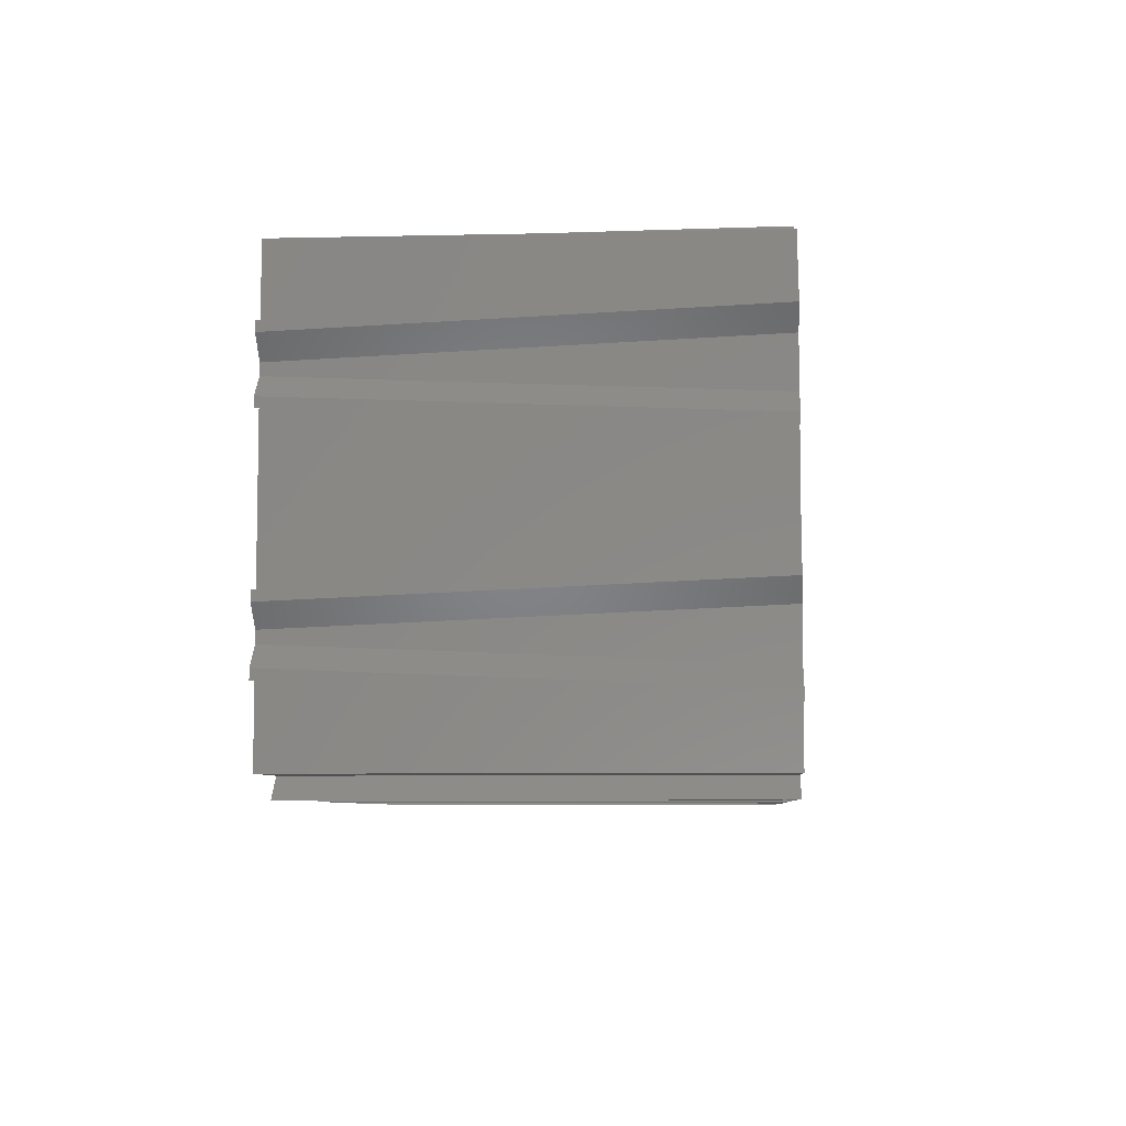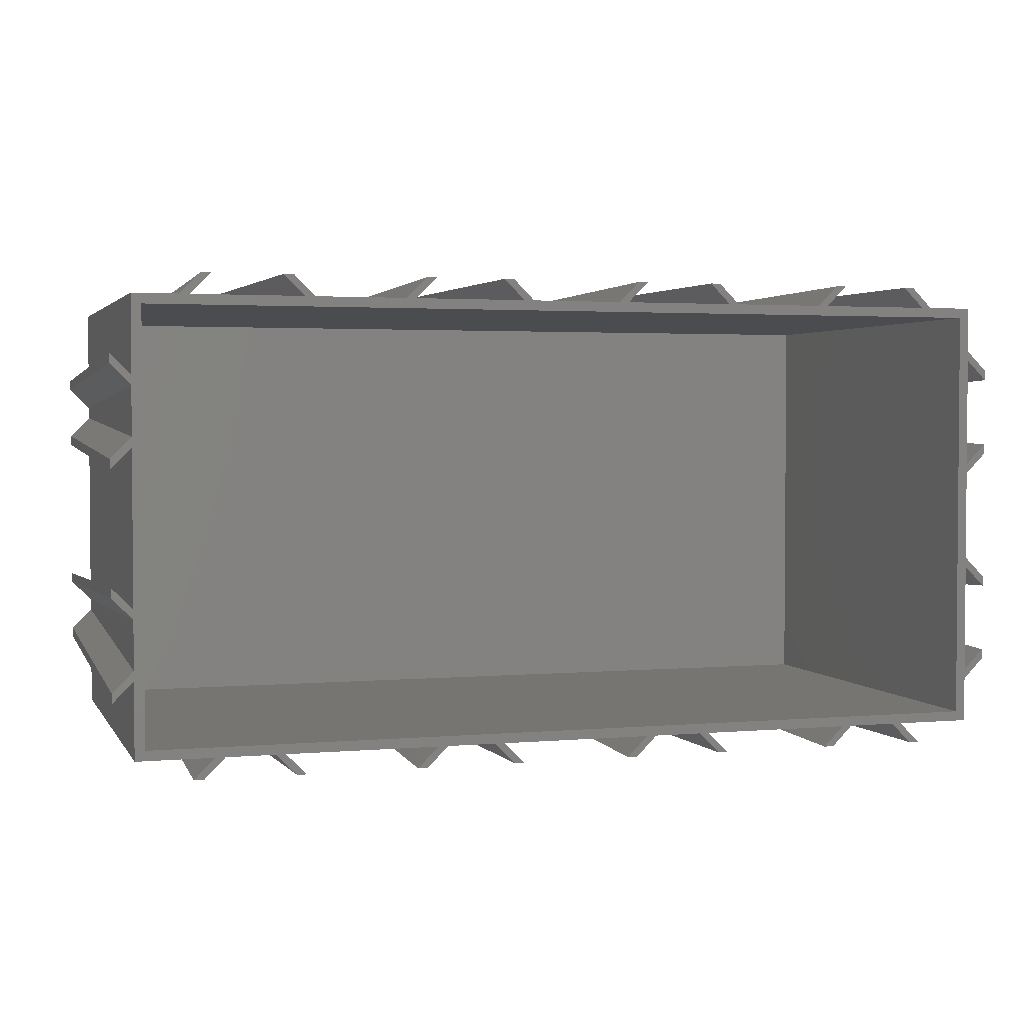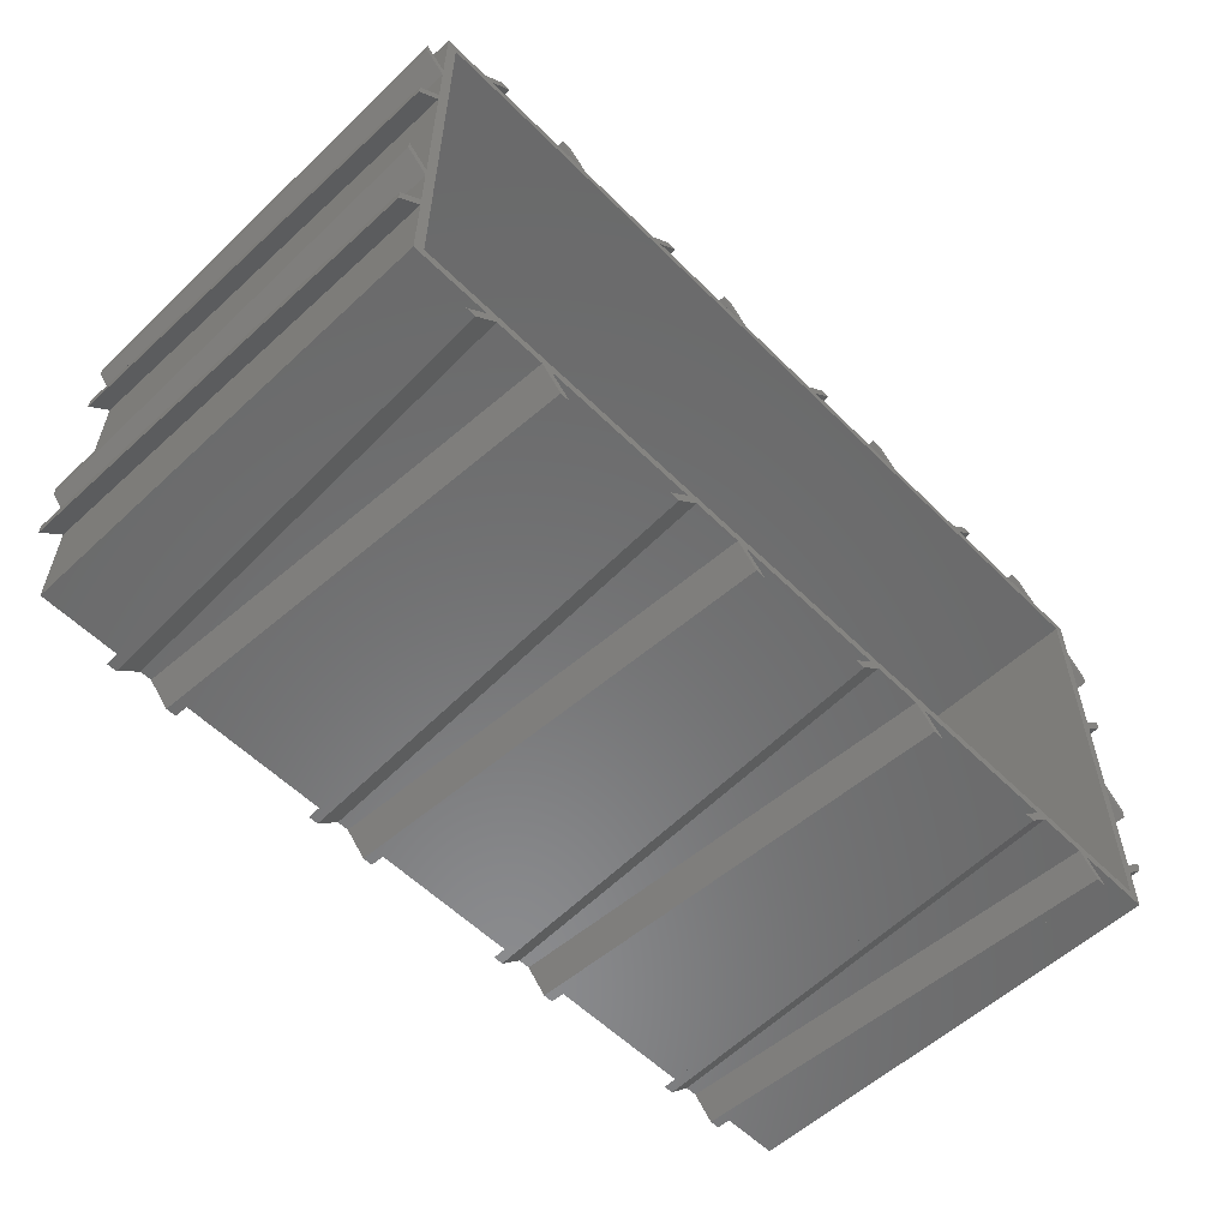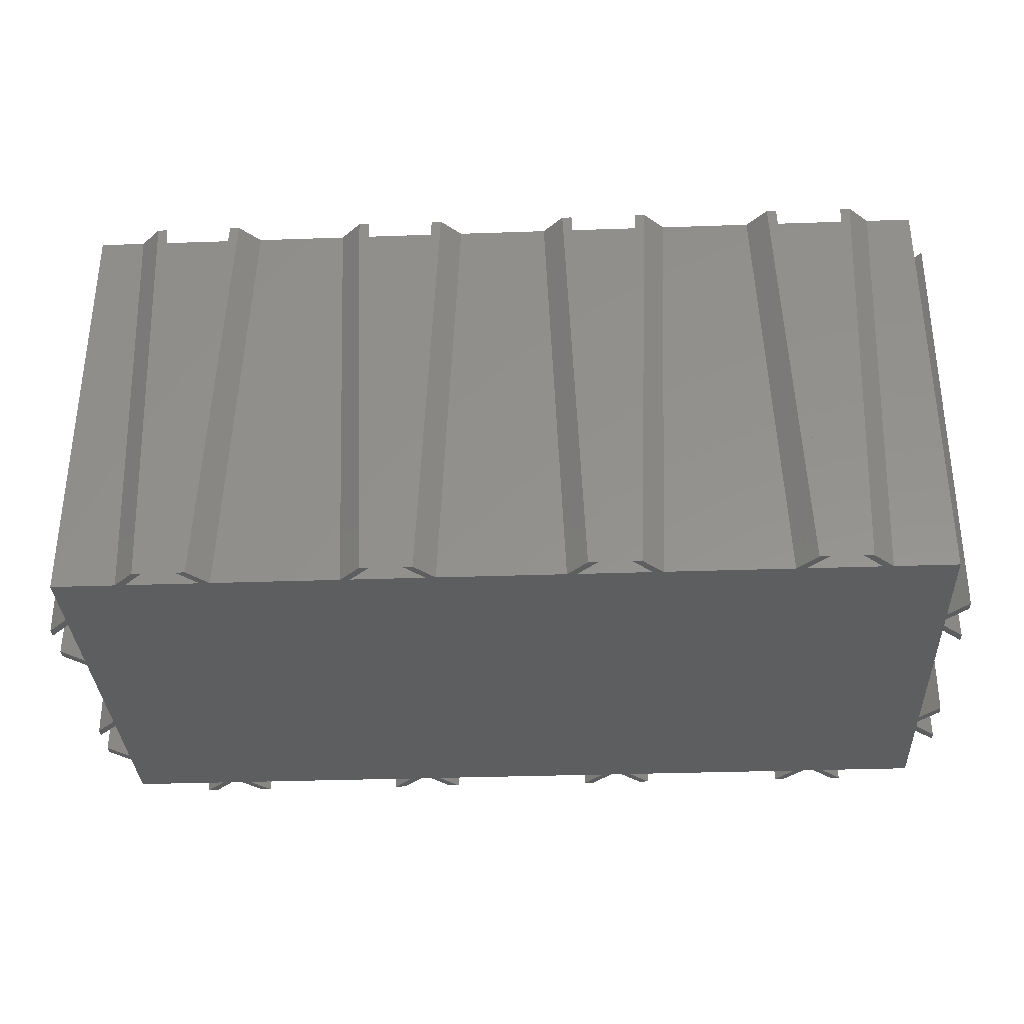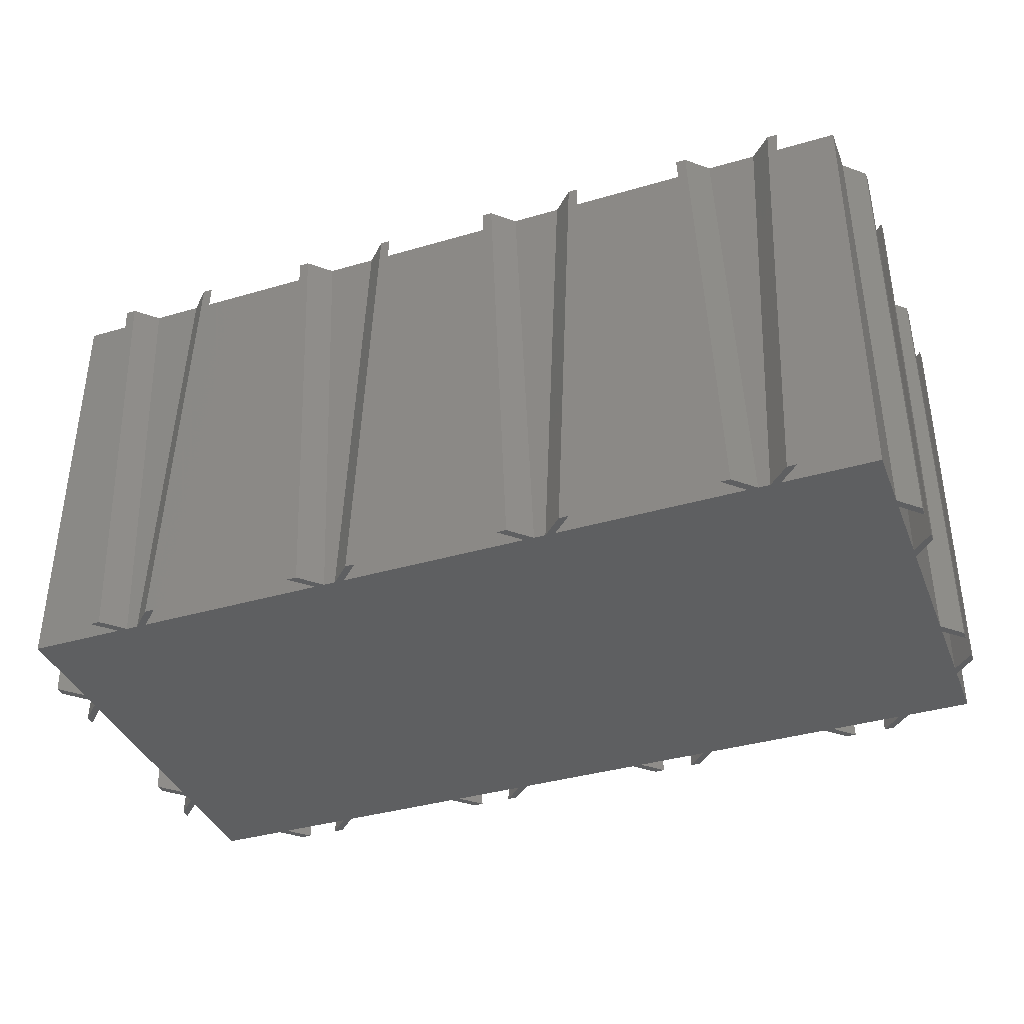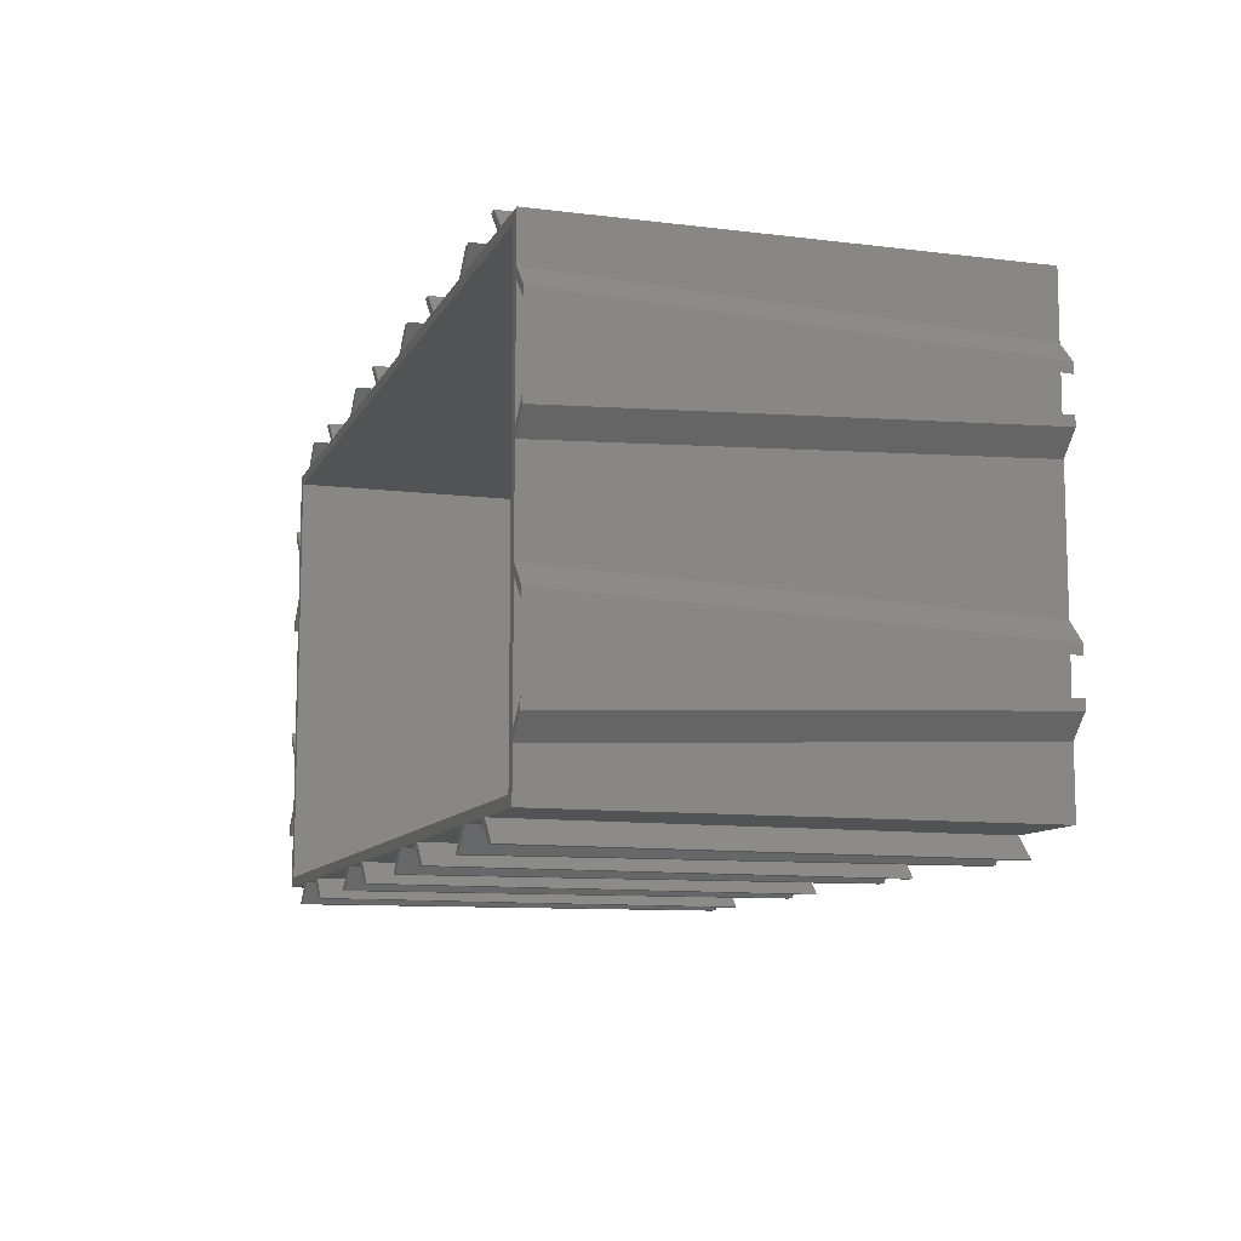
<metadata>
{"format":"stl","ext":"stl","renderer":"f3d","projection":"perspective","resolution":1024,"background":"white","views":[{"elev":-6.7,"azim":-86.2,"up":"+Y"},{"elev":2.6,"azim":-17.2,"up":"+Y"},{"elev":-56.7,"azim":-45.9,"up":"+Y"},{"elev":-33.6,"azim":-177.3,"up":"+Z"},{"elev":-37.9,"azim":20.4,"up":"+Z"},{"elev":-10.2,"azim":72.3,"up":"+Y"}]}
</metadata>
<code>
# stl→obj: 208 verts, 372 faces
v 0 0 64
v 0 16.84 0
v 0 0 0
v 0 19.51 64
v 0 64 0
v 0 52.95 64
v 0 64 64
v 0 50.28 0
v 0 48.84 0
v 0 20.95 64
v 0 51.51 64
v 0 18.28 0
v -3 22.51 64
v -3 23.95 64
v -3 54.51 64
v -3 55.95 64
v 22.44 67 64
v 24 64 64
v 25.44 64 64
v 21 67 64
v 54.44 67 64
v 56 64 64
v 57.44 64 64
v 53 67 64
v 86.44 67 64
v 88 64 64
v 89.44 64 64
v 85 67 64
v 118.4 67 64
v 120 64 64
v 121.4 64 64
v 117 67 64
v 126.6 62.56 64
v 128 57.44 64
v 128 64 64
v 128 56 64
v 128 40 64
v 128 38.56 64
v 128 25.44 64
v 126.6 1.44 64
v 128 24 64
v 128 8 64
v 128 6.56 64
v 1.44 62.56 64
v 131 54.44 64
v 131 53 64
v 131 41.56 64
v 131 43 64
v 131 22.44 64
v 131 21 64
v 131 9.56 64
v 131 11 64
v 128 0 64
v 108.5 0 64
v 107 0 64
v 76.49 0 64
v 75.05 0 64
v 44.49 0 64
v 1.44 1.44 64
v 43.05 0 64
v 12.49 0 64
v 11.05 0 64
v 105.5 -3 64
v 104 -3 64
v 73.49 -3 64
v 72.05 -3 64
v 41.49 -3 64
v 40.05 -3 64
v 9.49 -3 64
v 8.05 -3 64
v 128 41.23 0
v 128 22.77 0
v 128 64 0
v 128 54.77 0
v 128 42.67 0
v 128 53.33 0
v 128 0 0
v 128 9.227 0
v 128 10.67 0
v 128 21.33 0
v 118.8 64 0
v 21.33 64 0
v 53.33 64 0
v 22.77 64 0
v 85.33 64 0
v 54.77 64 0
v 117.3 64 0
v 86.77 64 0
v -3 51.84 0
v -3 53.28 0
v -3 19.84 0
v -3 21.28 0
v 12.16 -3 0
v 13.72 0 0
v 15.16 0 0
v 10.72 -3 0
v 44.16 -3 0
v 45.72 0 0
v 47.16 0 0
v 42.72 -3 0
v 76.16 -3 0
v 77.72 0 0
v 79.16 0 0
v 74.72 -3 0
v 108.2 -3 0
v 109.7 0 0
v 111.2 0 0
v 106.7 -3 0
v 131 12.23 0
v 131 13.67 0
v 131 19.77 0
v 131 18.33 0
v 131 44.23 0
v 131 45.67 0
v 131 51.77 0
v 131 50.33 0
v 115.8 67 0
v 114.3 67 0
v 83.77 67 0
v 82.33 67 0
v 51.77 67 0
v 50.33 67 0
v 19.77 67 0
v 18.33 67 0
v 1.44 62.56 1.44
v 1.44 1.44 1.44
v 126.6 1.44 1.44
v 126.6 62.56 1.44
v 10.67 64 0
v 12.23 67 0
v 13.67 67 0
v 9.227 64 0
v 11 67 64
v 9.56 67 64
v 8 64 64
v 6.56 64 64
v 19.84 -3 0
v 18.28 -5.07e-16 0
v 21.28 -3 0
v 16.84 -1.873e-16 0
v 19.51 -7.794e-16 64
v 20.95 -1.099e-15 64
v 22.51 -3 64
v 23.95 -3 64
v 42.67 64 0
v 44.23 67 0
v 45.67 67 0
v 41.23 64 0
v 43 67 64
v 41.56 67 64
v 40 64 64
v 38.56 64 64
v 51.84 -3 0
v 50.28 -5.07e-16 0
v 53.28 -3 0
v 48.84 -1.873e-16 0
v 51.51 -7.794e-16 64
v 52.95 -1.099e-15 64
v 54.51 -3 64
v 55.95 -3 64
v 74.67 64 0
v 76.23 67 0
v 77.67 67 0
v 73.23 64 0
v 75 67 64
v 73.56 67 64
v 72 64 64
v 70.56 64 64
v 83.84 -3 0
v 82.28 -5.07e-16 0
v 85.28 -3 0
v 80.84 -1.873e-16 0
v 83.51 -7.794e-16 64
v 84.95 -1.099e-15 64
v 86.51 -3 64
v 87.95 -3 64
v 106.7 64 0
v 108.2 67 0
v 109.7 67 0
v 105.2 64 0
v 107 67 64
v 105.6 67 64
v 104 64 64
v 102.6 64 64
v 115.8 -3 0
v 114.3 -5.07e-16 0
v 117.3 -3 0
v 112.8 -1.873e-16 0
v 115.5 -7.794e-16 64
v 117 -1.099e-15 64
v 118.5 -3 64
v 120 -3 64
v -3 12.16 0
v -2.796e-16 13.72 0
v -3 10.72 0
v -1.033e-16 15.16 0
v -4.299e-16 12.49 64
v -6.062e-16 11.05 64
v -3 9.49 64
v -3 8.05 64
v -3 44.16 0
v -2.796e-16 45.72 0
v -3 42.72 0
v -1.033e-16 47.16 0
v -4.299e-16 44.49 64
v -6.062e-16 43.05 64
v -3 41.49 64
v -3 40.05 64
f 1 2 3
f 2 1 4
f 5 6 7
f 6 5 8
f 9 10 11
f 10 9 12
f 13 10 14
f 10 13 4
f 15 6 16
f 6 15 11
f 17 18 19
f 18 17 20
f 21 22 23
f 22 21 24
f 25 26 27
f 26 25 28
f 29 30 31
f 30 29 32
f 33 34 35
f 34 33 36
f 36 33 37
f 37 33 38
f 38 33 39
f 40 39 33
f 39 40 41
f 41 40 42
f 42 40 43
f 31 33 35
f 30 33 31
f 27 33 30
f 26 33 27
f 23 33 26
f 22 33 23
f 44 22 19
f 44 19 18
f 22 44 33
f 6 44 7
f 7 44 18
f 36 45 34
f 45 36 46
f 37 47 48
f 47 37 38
f 41 49 39
f 49 41 50
f 42 51 52
f 51 42 43
f 43 40 53
f 40 54 53
f 40 55 54
f 40 56 55
f 40 57 56
f 40 58 57
f 59 58 40
f 58 59 60
f 60 59 61
f 61 59 62
f 11 44 6
f 10 44 11
f 44 10 59
f 4 59 10
f 59 1 62
f 1 59 4
f 55 63 54
f 63 55 64
f 57 65 56
f 65 57 66
f 60 67 58
f 67 60 68
f 62 69 61
f 69 62 70
f 39 71 38
f 71 39 72
f 34 73 35
f 73 34 74
f 36 75 76
f 75 36 37
f 77 43 53
f 43 77 78
f 41 79 80
f 79 41 42
f 73 31 35
f 31 73 81
f 82 7 18
f 7 82 5
f 83 19 22
f 19 83 84
f 85 23 26
f 23 85 86
f 87 27 30
f 27 87 88
f 89 8 9
f 8 89 90
f 91 12 2
f 12 91 92
f 93 94 95
f 94 93 96
f 97 98 99
f 98 97 100
f 101 102 103
f 102 101 104
f 105 106 107
f 106 105 108
f 107 78 77
f 78 107 79
f 79 107 80
f 106 80 107
f 80 106 72
f 88 72 106
f 72 88 71
f 71 88 75
f 74 81 73
f 87 75 88
f 74 87 81
f 75 87 76
f 76 87 74
f 103 88 106
f 88 103 85
f 102 85 103
f 102 86 85
f 99 86 102
f 86 99 83
f 98 83 99
f 98 84 83
f 12 84 98
f 12 98 95
f 2 95 94
f 2 94 3
f 95 2 12
f 9 84 12
f 84 9 82
f 8 82 9
f 82 8 5
f 79 109 78
f 109 79 110
f 80 111 112
f 111 80 72
f 75 113 71
f 113 75 114
f 76 115 116
f 115 76 74
f 87 117 81
f 117 87 118
f 85 119 88
f 119 85 120
f 83 121 86
f 121 83 122
f 82 123 84
f 123 82 124
f 3 62 1
f 62 3 94
f 107 53 54
f 53 107 77
f 95 60 61
f 60 95 98
f 99 57 58
f 57 99 102
f 103 55 56
f 55 103 106
f 59 125 44
f 125 59 126
f 127 33 128
f 33 127 40
f 125 33 44
f 33 125 128
f 125 127 128
f 127 125 126
f 127 59 40
f 59 127 126
f 19 123 17
f 123 19 84
f 129 130 131
f 130 129 132
f 123 20 17
f 20 123 124
f 130 133 131
f 133 130 134
f 134 135 133
f 135 134 136
f 132 135 136
f 135 132 129
f 132 134 130
f 134 132 136
f 82 20 124
f 20 82 18
f 135 131 133
f 131 135 129
f 96 62 94
f 62 96 70
f 137 138 139
f 138 137 140
f 138 141 142
f 141 138 140
f 142 143 144
f 143 142 141
f 96 69 70
f 69 96 93
f 139 143 137
f 143 139 144
f 144 138 142
f 138 144 139
f 69 95 61
f 95 69 93
f 137 141 140
f 141 137 143
f 23 121 21
f 121 23 86
f 145 146 147
f 146 145 148
f 121 24 21
f 24 121 122
f 146 149 147
f 149 146 150
f 150 151 149
f 151 150 152
f 148 151 152
f 151 148 145
f 148 150 146
f 150 148 152
f 83 24 122
f 24 83 22
f 151 147 149
f 147 151 145
f 100 60 98
f 60 100 68
f 153 154 155
f 154 153 156
f 154 157 158
f 157 154 156
f 158 159 160
f 159 158 157
f 100 67 68
f 67 100 97
f 155 159 153
f 159 155 160
f 160 154 158
f 154 160 155
f 67 99 58
f 99 67 97
f 153 157 156
f 157 153 159
f 27 119 25
f 119 27 88
f 161 162 163
f 162 161 164
f 119 28 25
f 28 119 120
f 162 165 163
f 165 162 166
f 166 167 165
f 167 166 168
f 164 167 168
f 167 164 161
f 164 166 162
f 166 164 168
f 85 28 120
f 28 85 26
f 167 163 165
f 163 167 161
f 104 57 102
f 57 104 66
f 169 170 171
f 170 169 172
f 170 173 174
f 173 170 172
f 174 175 176
f 175 174 173
f 104 65 66
f 65 104 101
f 171 175 169
f 175 171 176
f 176 170 174
f 170 176 171
f 65 103 56
f 103 65 101
f 169 173 172
f 173 169 175
f 31 117 29
f 117 31 81
f 177 178 179
f 178 177 180
f 117 32 29
f 32 117 118
f 178 181 179
f 181 178 182
f 182 183 181
f 183 182 184
f 180 183 184
f 183 180 177
f 180 182 178
f 182 180 184
f 87 32 118
f 32 87 30
f 183 179 181
f 179 183 177
f 108 55 106
f 55 108 64
f 185 186 187
f 186 185 188
f 186 189 190
f 189 186 188
f 190 191 192
f 191 190 189
f 108 63 64
f 63 108 105
f 187 191 185
f 191 187 192
f 192 186 190
f 186 192 187
f 63 107 54
f 107 63 105
f 185 189 188
f 189 185 191
f 51 78 109
f 78 51 43
f 52 109 110
f 109 52 51
f 50 111 49
f 111 50 112
f 49 72 39
f 72 49 111
f 79 52 110
f 52 79 42
f 80 50 41
f 50 80 112
f 10 92 14
f 92 10 12
f 193 194 195
f 194 193 196
f 197 194 196
f 194 197 198
f 199 198 197
f 198 199 200
f 92 13 14
f 13 92 91
f 195 199 193
f 199 195 200
f 198 195 194
f 195 198 200
f 91 4 13
f 4 91 2
f 193 197 196
f 197 193 199
f 47 71 113
f 71 47 38
f 48 113 114
f 113 48 47
f 46 115 45
f 115 46 116
f 45 74 34
f 74 45 115
f 75 48 114
f 48 75 37
f 76 46 36
f 46 76 116
f 6 90 16
f 90 6 8
f 201 202 203
f 202 201 204
f 205 202 204
f 202 205 206
f 207 206 205
f 206 207 208
f 90 15 16
f 15 90 89
f 203 207 201
f 207 203 208
f 206 203 202
f 203 206 208
f 89 11 15
f 11 89 9
f 201 205 204
f 205 201 207

</code>
